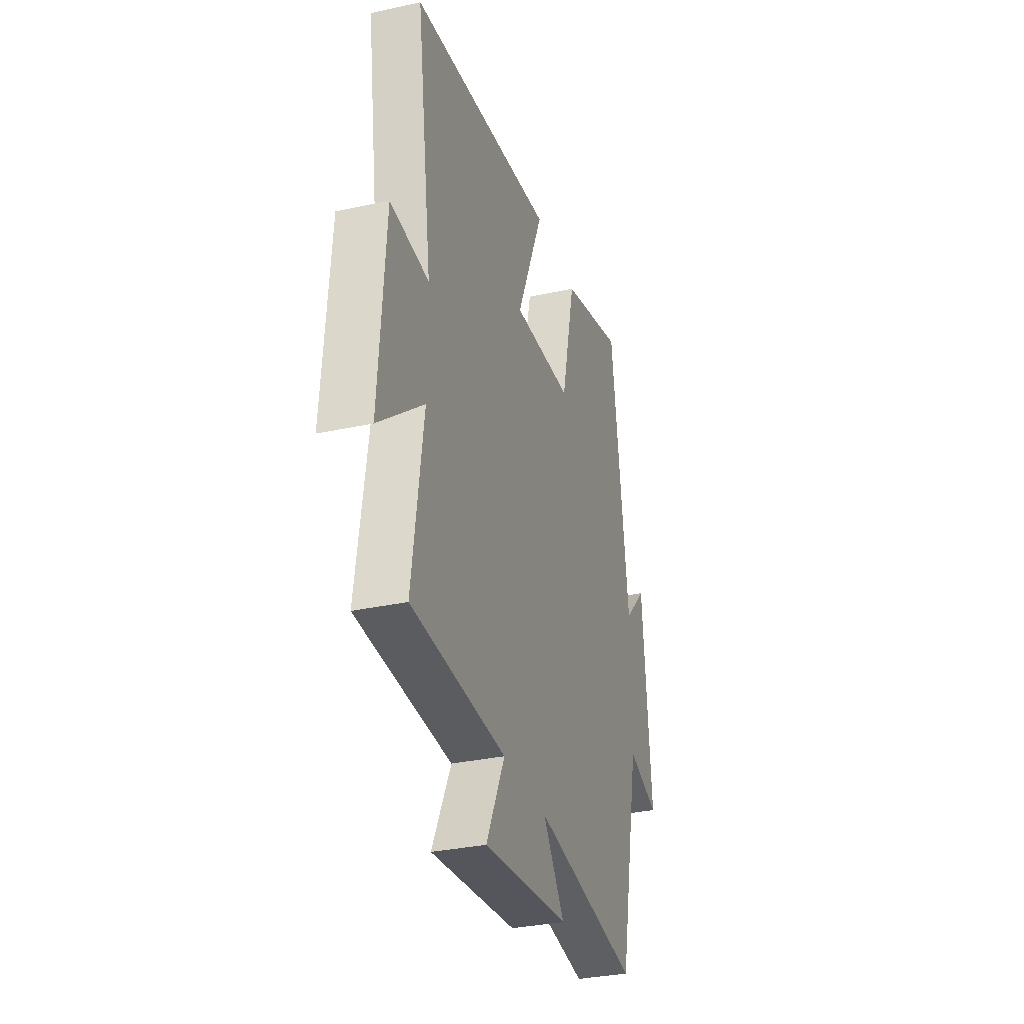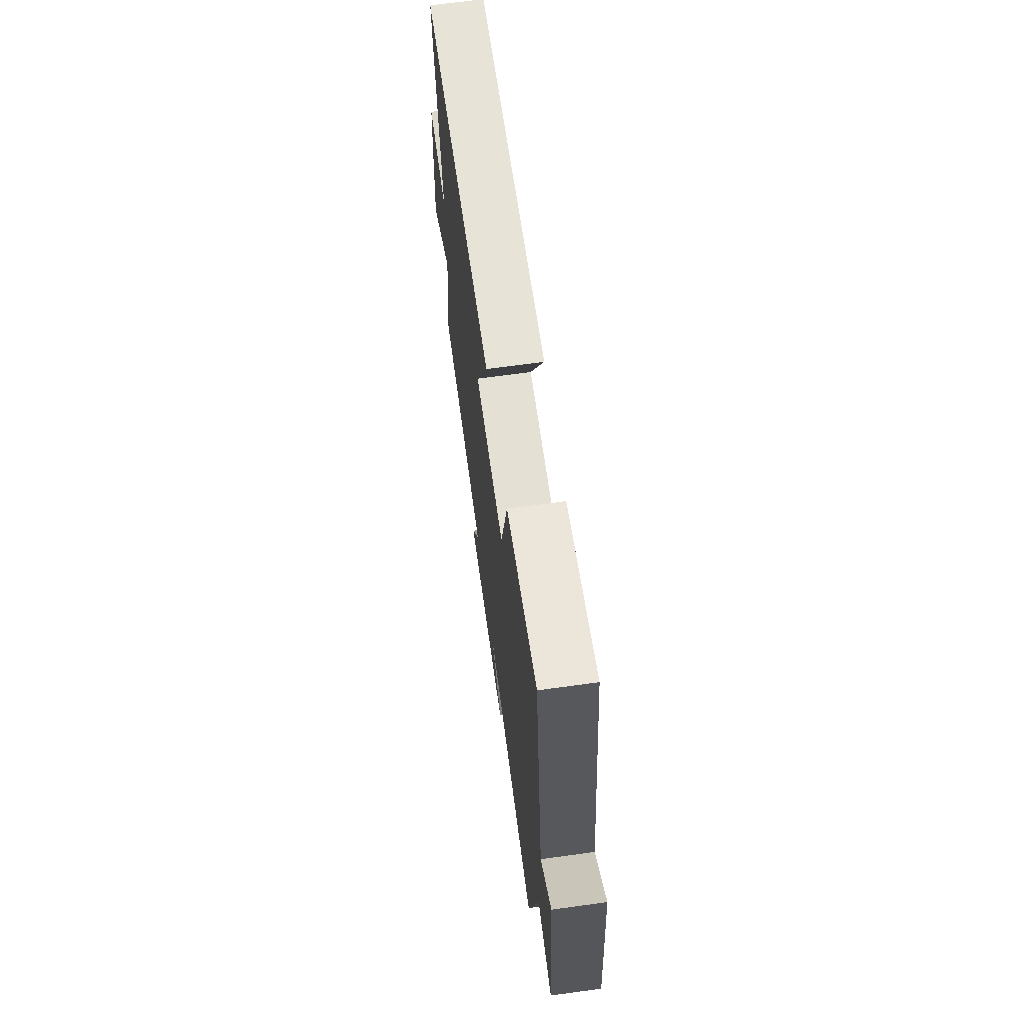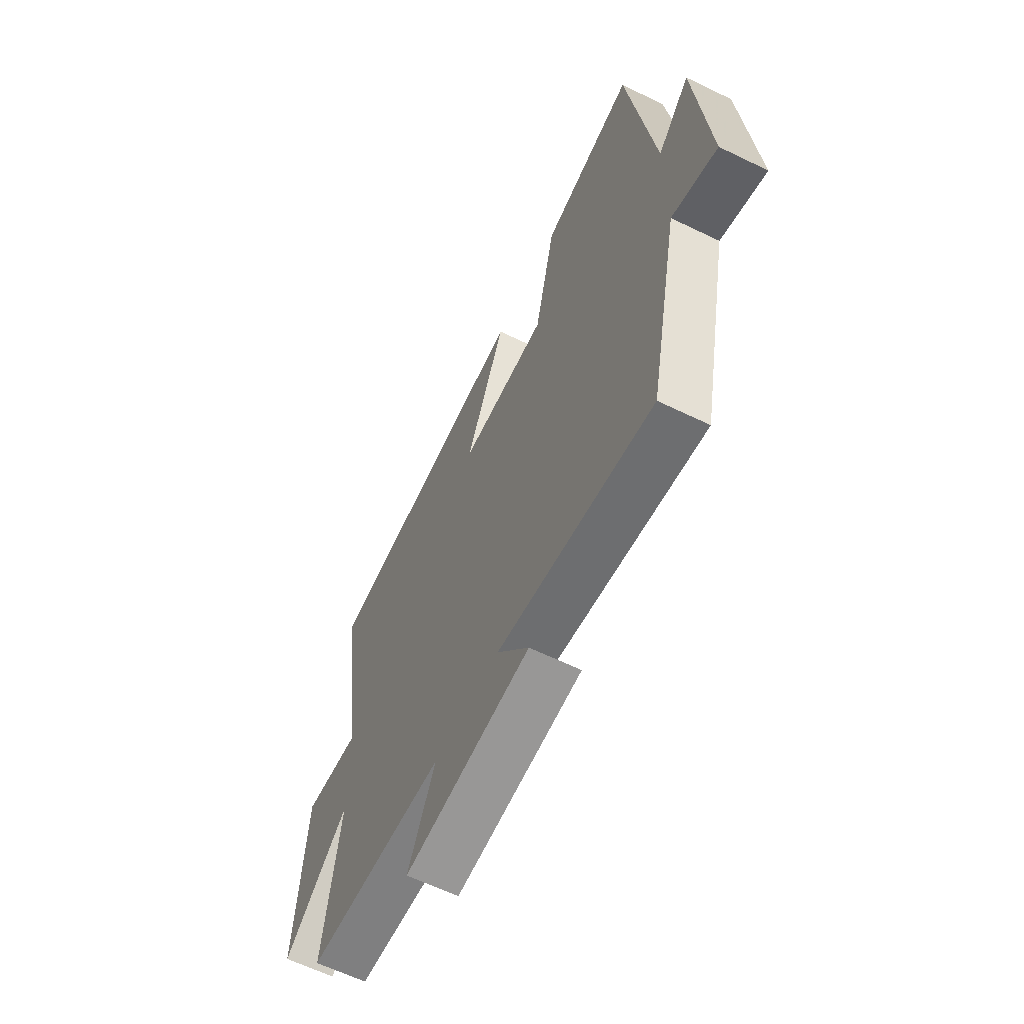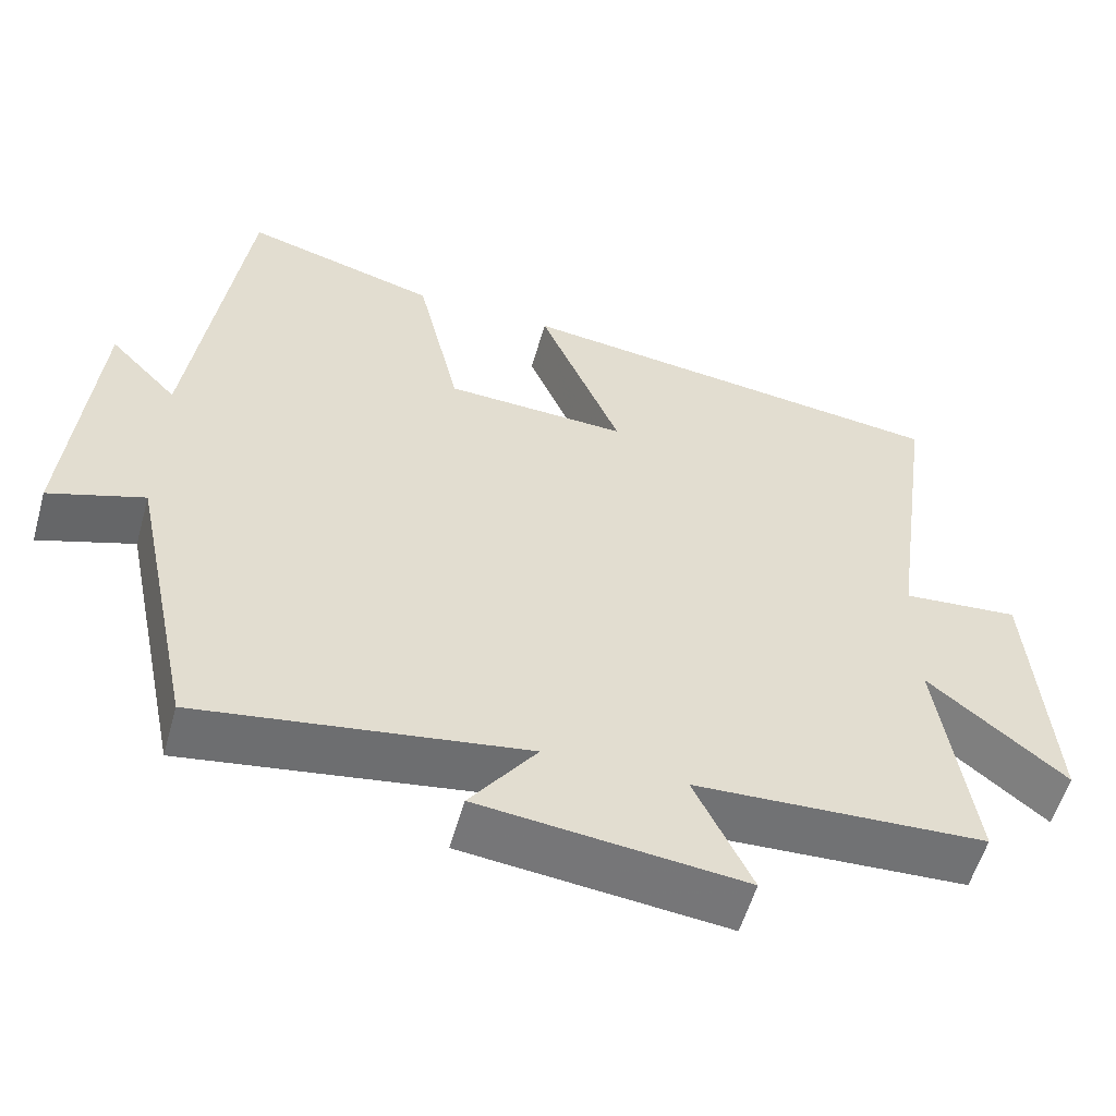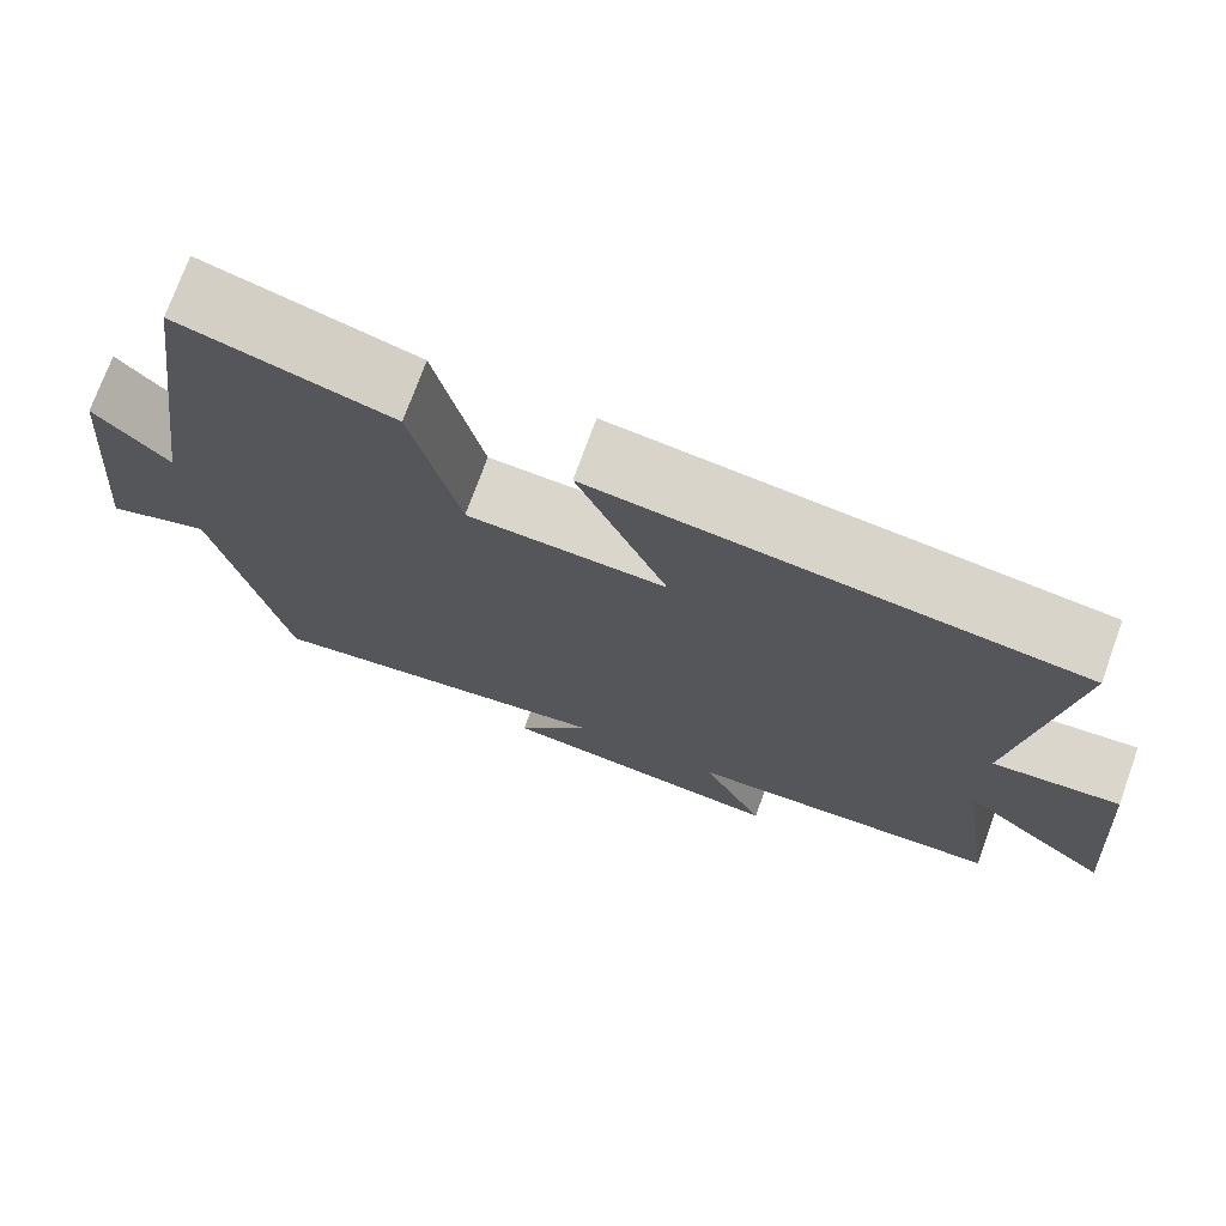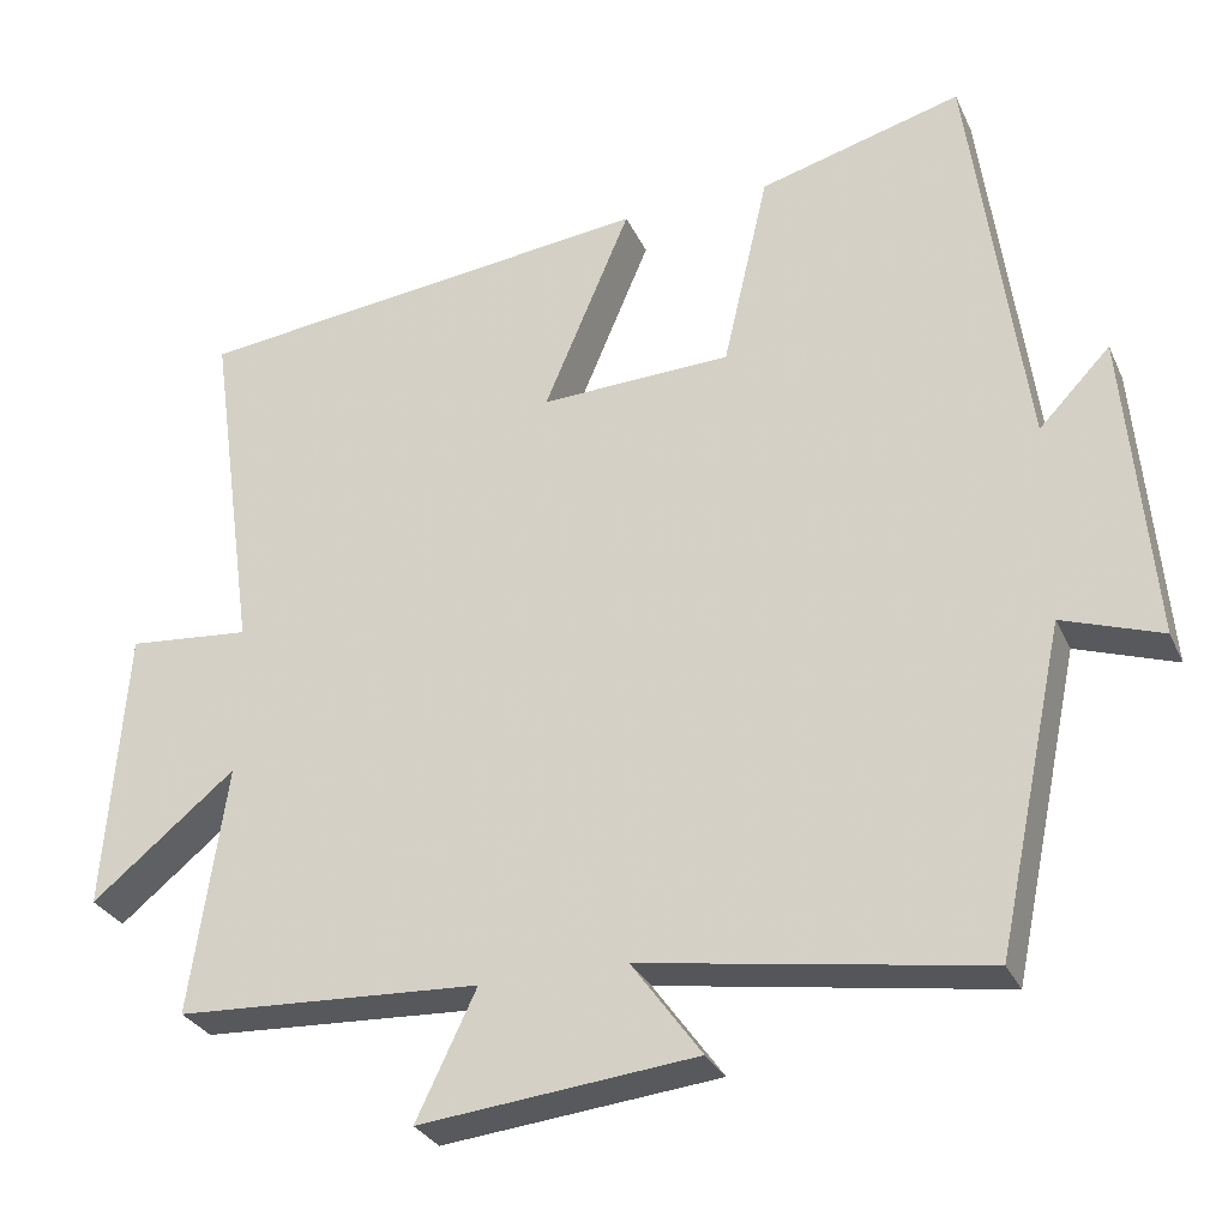
<metadata>
{"format":"obj","ext":"obj","renderer":"f3d","projection":"perspective","resolution":1024,"background":"white","views":[{"elev":-32.3,"azim":-73.0,"up":"+Z"},{"elev":68.0,"azim":82.2,"up":"+Z"},{"elev":-62.5,"azim":63.8,"up":"+Z"},{"elev":-56.1,"azim":164.3,"up":"+Z"},{"elev":73.5,"azim":-160.1,"up":"+Z"},{"elev":-29.2,"azim":21.0,"up":"+Z"}]}
</metadata>
<code>
v -0.544 0.07 -0.482
v -0.5 0.07 -0.179
v -0.675 0.07 -0.322
v -0.649 0.07 0.022
v -0.5 0.07 0.009
v -0.559 0.07 0.433
v 0.003 0.07 0.5
v -0.102 0.07 0.251
v 0.13 0.07 0.261
v 0.185 0.07 0.5
v 0.432 0.07 0.569
v 0.5 0.07 0.073
v 0.587 0.07 0.164
v 0.621 0.07 -0.214
v 0.5 0.07 -0.173
v 0.418 0.07 -0.564
v 0.004 0.07 -0.5
v 0.089 0.07 -0.617
v -0.247 0.07 -0.653
v -0.174 0.07 -0.5
v -0.544 0 -0.482
v -0.5 0 -0.179
v -0.675 0 -0.322
v -0.649 0 0.022
v -0.5 0 0.009
v -0.559 0 0.433
v 0.003 0 0.5
v -0.102 0 0.251
v 0.13 0 0.261
v 0.185 0 0.5
v 0.432 0 0.569
v 0.5 0 0.073
v 0.587 0 0.164
v 0.621 0 -0.214
v 0.5 0 -0.173
v 0.418 0 -0.564
v 0.004 0 -0.5
v 0.089 0 -0.617
v -0.247 0 -0.653
v -0.174 0 -0.5
f 17 18 19 20
f 17 20 1 2
f 15 16 17 2
f 12 13 14 15
f 11 12 15
f 10 11 15
f 9 10 15
f 8 9 15 2
f 5 6 7 8
f 5 8 2 3
f 3 4 5
f 40 39 38 37
f 22 21 40 37
f 22 37 36 35
f 35 34 33 32
f 35 32 31
f 35 31 30
f 35 30 29
f 22 35 29 28
f 28 27 26 25
f 23 22 28 25
f 25 24 23
f 1 21 22 2
f 2 22 23 3
f 3 23 24 4
f 4 24 25 5
f 5 25 26 6
f 6 26 27 7
f 7 27 28 8
f 8 28 29 9
f 9 29 30 10
f 10 30 31 11
f 11 31 32 12
f 12 32 33 13
f 13 33 34 14
f 14 34 35 15
f 15 35 36 16
f 16 36 37 17
f 17 37 38 18
f 18 38 39 19
f 19 39 40 20
f 20 40 21 1

</code>
